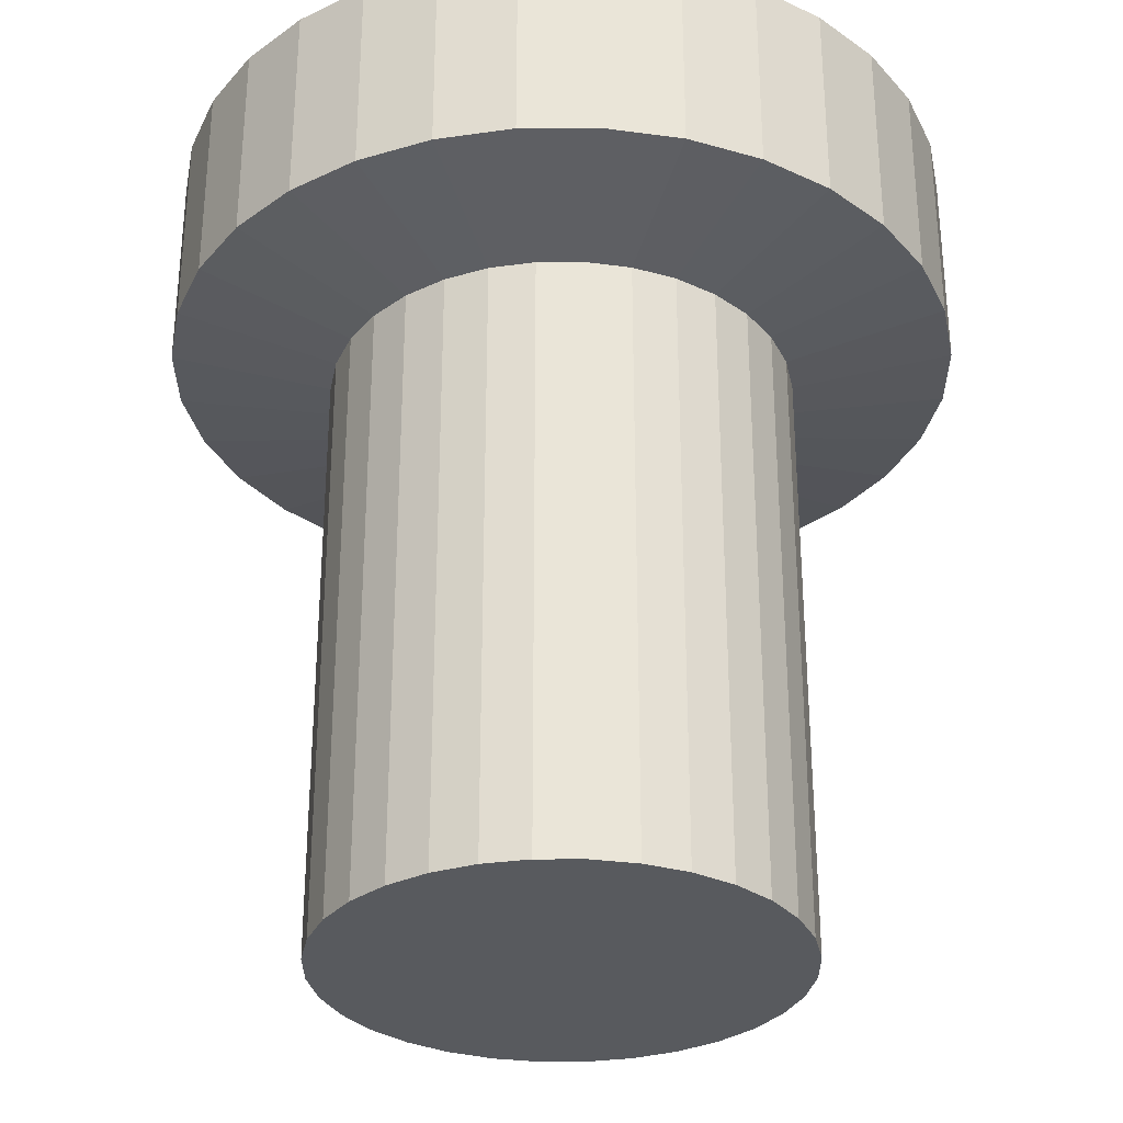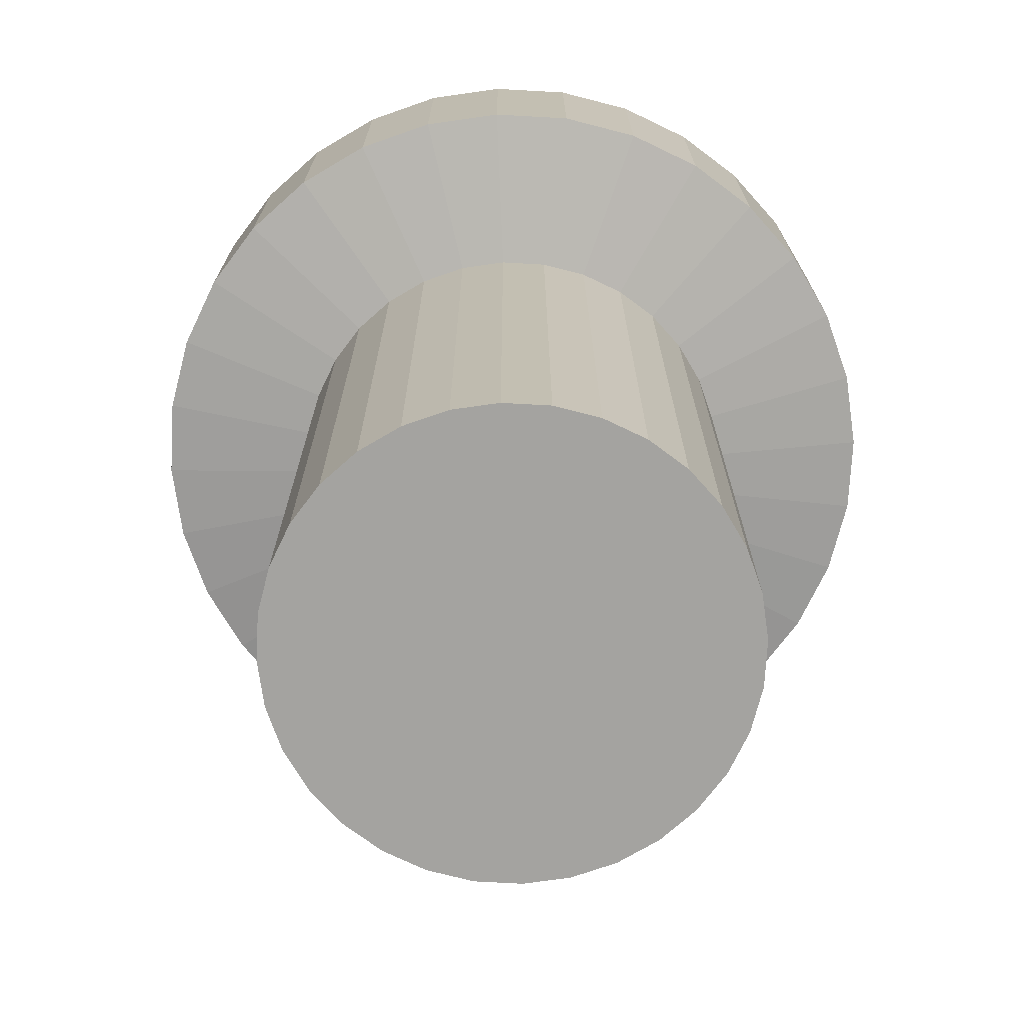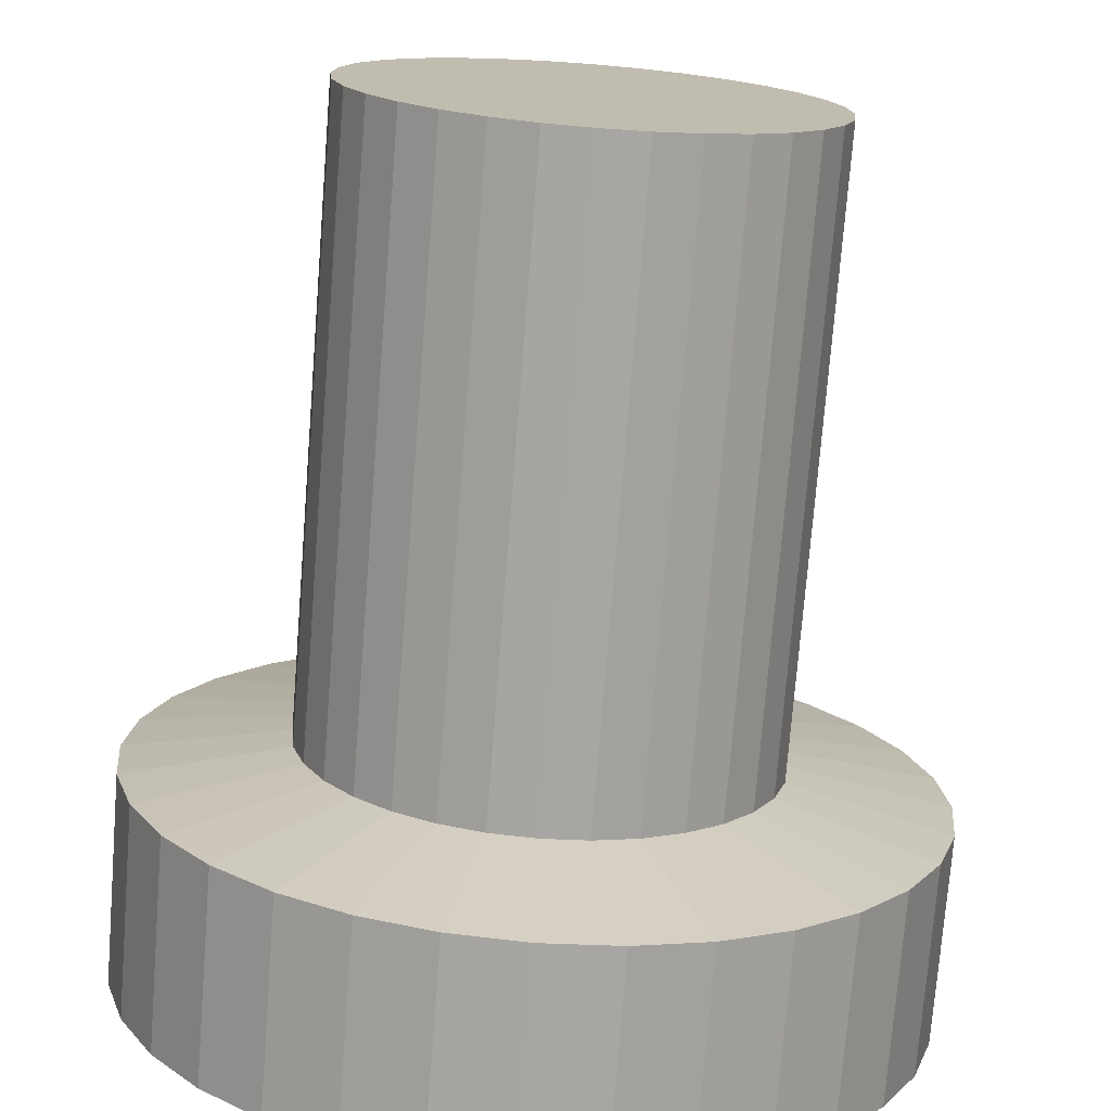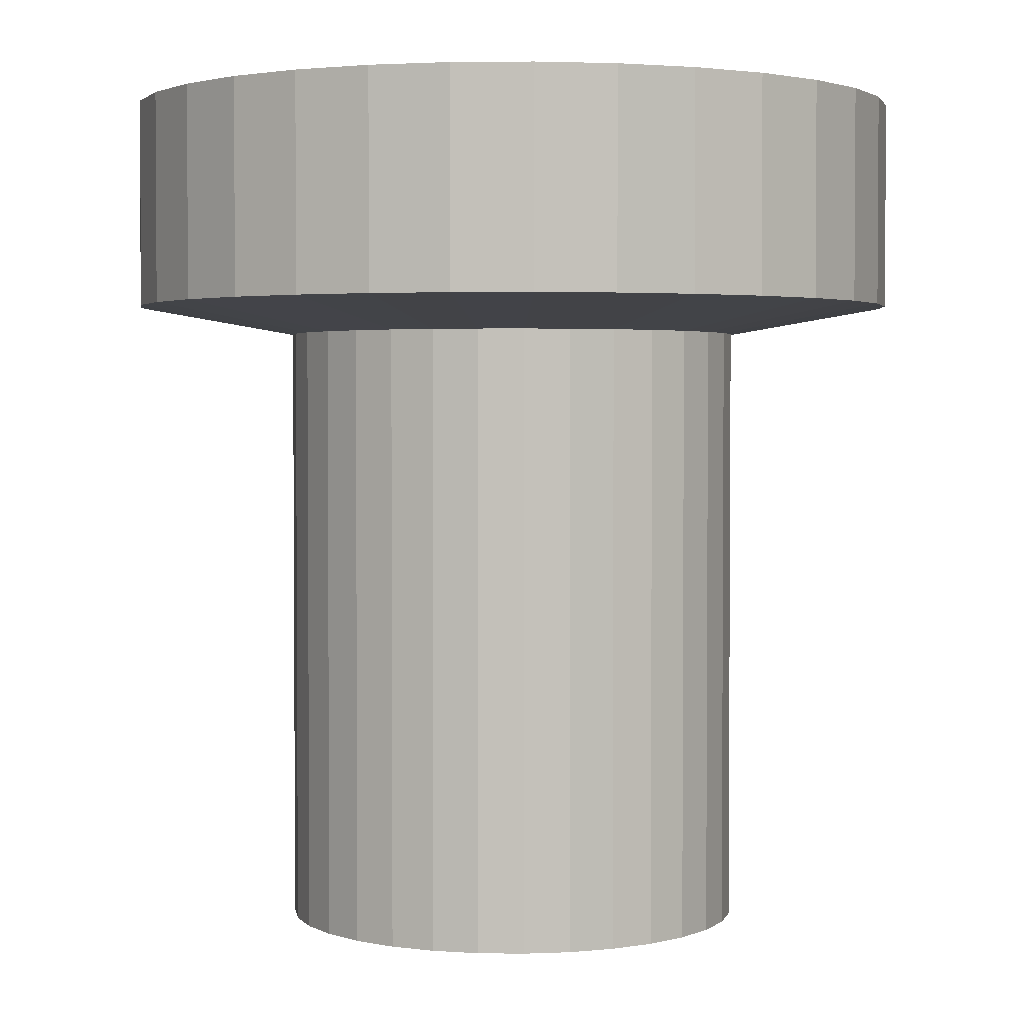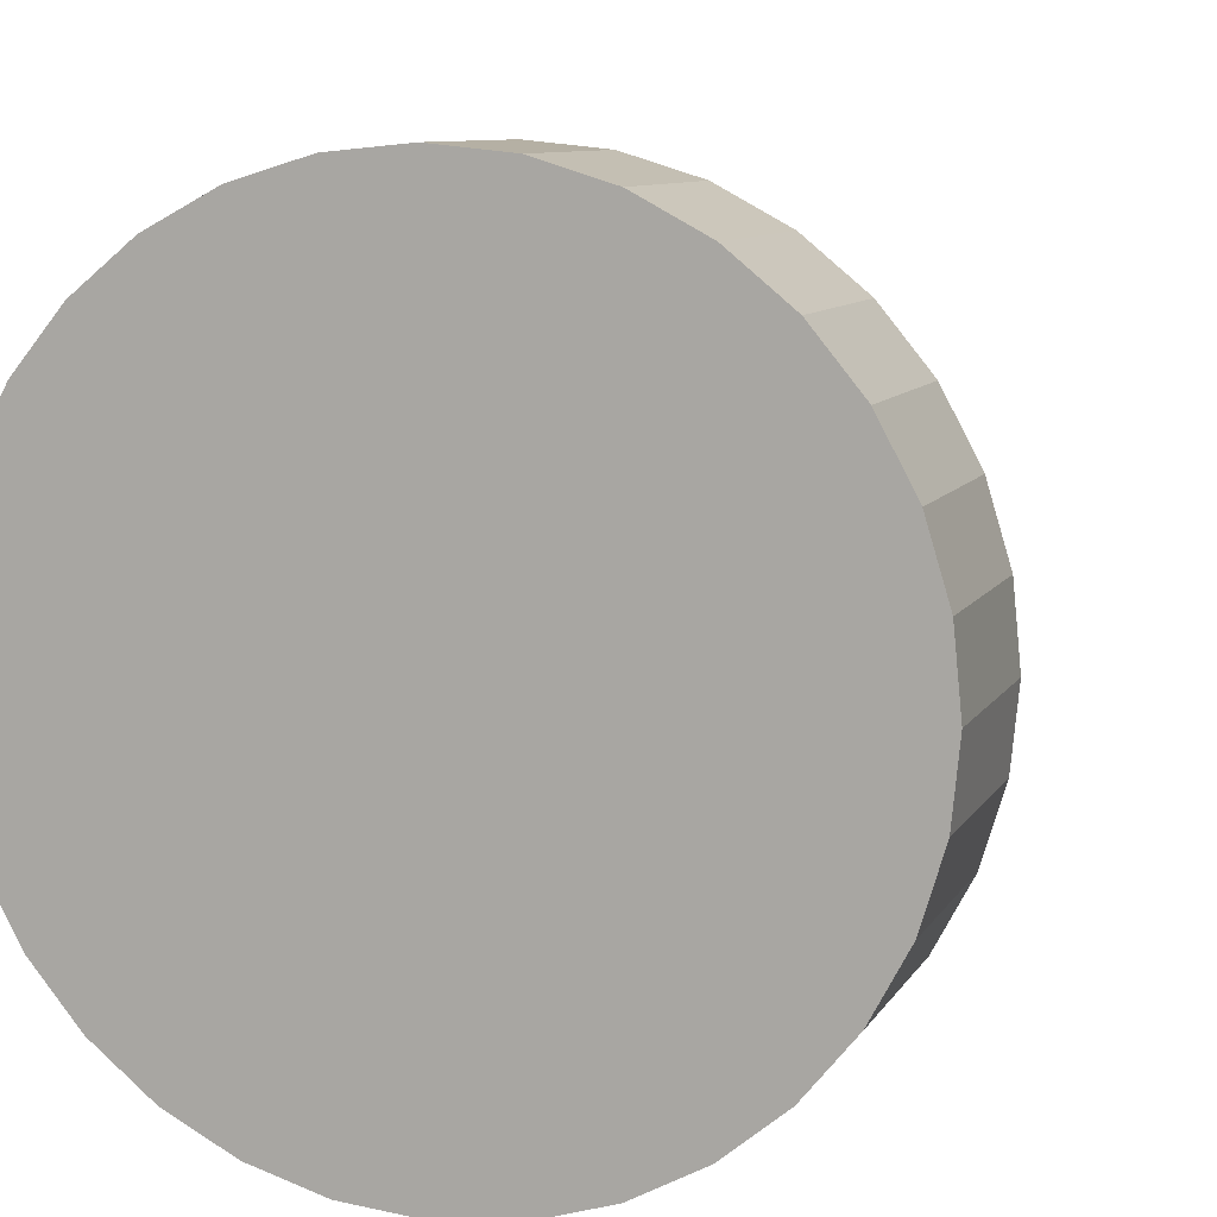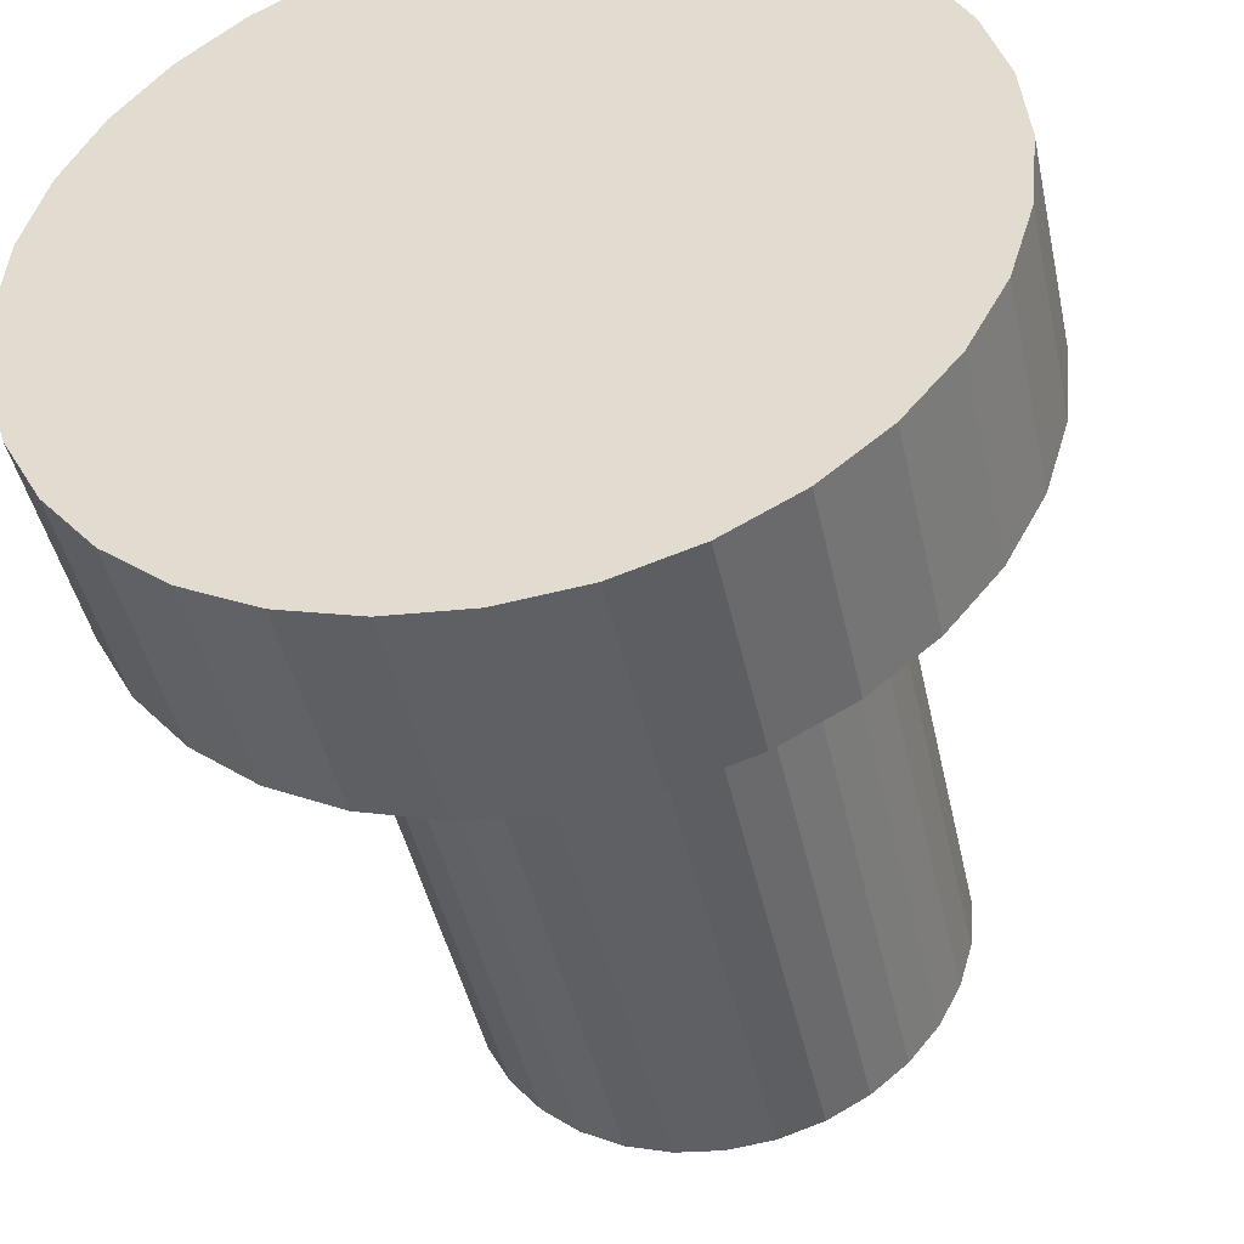
<metadata>
{"format":"obj","ext":"obj","renderer":"f3d","projection":"perspective","resolution":1024,"background":"white","views":[{"elev":-31.0,"azim":-27.8,"up":"+Y"},{"elev":-72.8,"azim":171.2,"up":"+Y"},{"elev":-74.2,"azim":-4.5,"up":"+Z"},{"elev":2.4,"azim":75.8,"up":"+Y"},{"elev":8.9,"azim":-161.8,"up":"+Z"},{"elev":-44.3,"azim":-167.9,"up":"+Z"}]}
</metadata>
<code>
o Circle.021
v -1006 768.2 -489
v -1008 768.2 -488.8
v -1010 768.2 -488.2
v -1012 768.2 -487.2
v -1014 768.2 -485.8
v -1015 768.2 -484.1
v -1016 768.2 -482.2
v -1017 768.2 -480.1
v -1017 768.2 -477.9
v -1017 768.2 -475.7
v -1016 768.2 -473.6
v -1015 768.2 -471.7
v -1014 768.2 -470
v -1012 768.2 -468.7
v -1010 768.2 -467.6
v -1008 768.2 -467
v -1006 768.2 -466.8
v -1004 768.2 -467
v -1002 768.2 -467.6
v -999.7 768.2 -468.7
v -998 768.2 -470
v -996.6 768.2 -471.7
v -995.6 768.2 -473.6
v -995 768.2 -475.7
v -994.8 768.2 -477.9
v -995 768.2 -480.1
v -995.6 768.2 -482.2
v -996.6 768.2 -484.1
v -998 768.2 -485.8
v -999.7 768.2 -487.2
v -1002 768.2 -488.2
v -1004 768.2 -488.8
v -1008 768.2 -488.8
v -1006 768.2 -489
v -1010 768.2 -488.2
v -1012 768.2 -487.2
v -1014 768.2 -485.8
v -1015 768.2 -484.1
v -1016 768.2 -482.2
v -1017 768.2 -480.1
v -1017 768.2 -477.9
v -1017 768.2 -475.7
v -1016 768.2 -473.6
v -1015 768.2 -471.7
v -1014 768.2 -470
v -1012 768.2 -468.7
v -1010 768.2 -467.6
v -1008 768.2 -467
v -1006 768.2 -466.8
v -1004 768.2 -467
v -1002 768.2 -467.6
v -999.7 768.2 -468.7
v -998 768.2 -470
v -996.6 768.2 -471.7
v -995.6 768.2 -473.6
v -995 768.2 -475.7
v -994.8 768.2 -477.9
v -995 768.2 -480.1
v -995.6 768.2 -482.2
v -996.6 768.2 -484.1
v -998 768.2 -485.8
v -999.7 768.2 -487.2
v -1002 768.2 -488.2
v -1004 768.2 -488.8
v -1008 797.6 -488.8
v -1006 797.6 -489
v -1010 797.6 -488.2
v -1012 797.6 -487.2
v -1014 797.6 -485.8
v -1015 797.6 -484.1
v -1016 797.6 -482.2
v -1017 797.6 -480.1
v -1017 797.6 -477.9
v -1017 797.6 -475.7
v -1016 797.6 -473.6
v -1015 797.6 -471.7
v -1014 797.6 -470
v -1012 797.6 -468.7
v -1010 797.6 -467.6
v -1008 797.6 -467
v -1006 797.6 -466.8
v -1004 797.6 -467
v -1002 797.6 -467.6
v -999.7 797.6 -468.7
v -998 797.6 -470
v -996.6 797.6 -471.7
v -995.6 797.6 -473.6
v -995 797.6 -475.7
v -994.8 797.6 -477.9
v -995 797.6 -480.1
v -995.6 797.6 -482.2
v -996.6 797.6 -484.1
v -998 797.6 -485.8
v -999.7 797.6 -487.2
v -1002 797.6 -488.2
v -1004 797.6 -488.8
v -1010 798.9 -496.3
v -1006 798.9 -496.7
v -1013 798.9 -495.3
v -1016 798.9 -493.5
v -1019 798.9 -491.2
v -1022 798.9 -488.3
v -1023 798.9 -485.1
v -1024 798.9 -481.6
v -1025 798.9 -477.9
v -1024 798.9 -474.2
v -1023 798.9 -470.7
v -1022 798.9 -467.5
v -1019 798.9 -464.6
v -1016 798.9 -462.3
v -1013 798.9 -460.5
v -1010 798.9 -459.5
v -1006 798.9 -459.1
v -1002 798.9 -459.5
v -998.7 798.9 -460.5
v -995.4 798.9 -462.3
v -992.6 798.9 -464.6
v -990.3 798.9 -467.5
v -988.5 798.9 -470.7
v -987.5 798.9 -474.2
v -987.1 798.9 -477.9
v -987.5 798.9 -481.6
v -988.5 798.9 -485.1
v -990.3 798.9 -488.3
v -992.6 798.9 -491.2
v -995.4 798.9 -493.5
v -998.7 798.9 -495.3
v -1002 798.9 -496.3
v -1010 808.9 -496.3
v -1006 808.9 -496.7
v -1013 808.9 -495.3
v -1016 808.9 -493.5
v -1019 808.9 -491.2
v -1022 808.9 -488.3
v -1023 808.9 -485.1
v -1024 808.9 -481.6
v -1025 808.9 -477.9
v -1024 808.9 -474.2
v -1023 808.9 -470.7
v -1022 808.9 -467.5
v -1019 808.9 -464.6
v -1016 808.9 -462.3
v -1013 808.9 -460.5
v -1010 808.9 -459.5
v -1006 808.9 -459.1
v -1002 808.9 -459.5
v -998.7 808.9 -460.5
v -995.4 808.9 -462.3
v -992.6 808.9 -464.6
v -990.3 808.9 -467.5
v -988.5 808.9 -470.7
v -987.5 808.9 -474.2
v -987.1 808.9 -477.9
v -987.5 808.9 -481.6
v -988.5 808.9 -485.1
v -990.3 808.9 -488.3
v -992.6 808.9 -491.2
v -995.4 808.9 -493.5
v -998.7 808.9 -495.3
v -1002 808.9 -496.3
f 19 11 3
f 49 80 48
f 8 41 40
f 22 55 54
f 9 42 41
f 23 56 55
f 10 43 42
f 24 57 56
f 11 44 43
f 25 58 57
f 12 45 44
f 26 59 58
f 13 46 45
f 27 60 59
f 14 47 46
f 1 33 34
f 28 61 60
f 15 48 47
f 2 35 33
f 29 62 61
f 16 49 48
f 3 36 35
f 30 63 62
f 17 50 49
f 4 37 36
f 31 64 63
f 18 51 50
f 5 38 37
f 32 34 64
f 19 52 51
f 6 39 38
f 20 53 52
f 7 40 39
f 21 54 53
f 84 115 83
f 36 67 35
f 63 94 62
f 50 81 49
f 37 68 36
f 64 95 63
f 51 82 50
f 38 69 37
f 34 96 64
f 52 83 51
f 39 70 38
f 53 84 52
f 40 71 39
f 54 85 53
f 41 72 40
f 55 86 54
f 42 73 41
f 56 87 55
f 43 74 42
f 57 88 56
f 44 75 43
f 58 89 57
f 45 76 44
f 59 90 58
f 46 77 45
f 60 91 59
f 47 78 46
f 33 66 34
f 61 92 60
f 48 79 47
f 35 65 33
f 62 93 61
f 119 150 118
f 70 103 102
f 85 116 84
f 71 104 103
f 86 117 85
f 72 105 104
f 87 118 86
f 73 106 105
f 88 119 87
f 74 107 106
f 89 120 88
f 75 108 107
f 90 121 89
f 76 109 108
f 91 122 90
f 78 109 77
f 92 123 91
f 79 110 78
f 66 97 98
f 93 124 92
f 80 111 79
f 65 99 97
f 94 125 93
f 81 112 80
f 67 100 99
f 94 127 126
f 82 113 81
f 68 101 100
f 95 128 127
f 83 114 82
f 69 102 101
f 96 98 128
f 145 153 130
f 106 137 105
f 120 151 119
f 107 138 106
f 121 152 120
f 108 139 107
f 122 153 121
f 109 140 108
f 123 154 122
f 110 141 109
f 124 155 123
f 111 142 110
f 97 130 98
f 125 156 124
f 112 143 111
f 99 129 97
f 126 157 125
f 113 144 112
f 100 131 99
f 127 158 126
f 114 145 113
f 101 132 100
f 128 159 127
f 115 146 114
f 102 133 101
f 98 160 128
f 116 147 115
f 103 134 102
f 117 148 116
f 104 135 103
f 118 149 117
f 105 136 104
f 3 2 1
f 1 32 31
f 31 30 29
f 29 28 27
f 27 26 25
f 25 24 23
f 23 22 21
f 21 20 19
f 19 18 17
f 17 16 15
f 15 14 13
f 13 12 11
f 11 10 9
f 9 8 7
f 7 6 5
f 5 4 3
f 3 1 31
f 31 29 27
f 27 25 23
f 23 21 19
f 19 17 15
f 15 13 11
f 11 9 7
f 7 5 3
f 3 31 27
f 27 23 19
f 19 15 11
f 11 7 3
f 3 27 19
f 49 81 80
f 8 9 41
f 22 23 55
f 9 10 42
f 23 24 56
f 10 11 43
f 24 25 57
f 11 12 44
f 25 26 58
f 12 13 45
f 26 27 59
f 13 14 46
f 27 28 60
f 14 15 47
f 1 2 33
f 28 29 61
f 15 16 48
f 2 3 35
f 29 30 62
f 16 17 49
f 3 4 36
f 30 31 63
f 17 18 50
f 4 5 37
f 31 32 64
f 18 19 51
f 5 6 38
f 32 1 34
f 19 20 52
f 6 7 39
f 20 21 53
f 7 8 40
f 21 22 54
f 84 116 115
f 36 68 67
f 63 95 94
f 50 82 81
f 37 69 68
f 64 96 95
f 51 83 82
f 38 70 69
f 34 66 96
f 52 84 83
f 39 71 70
f 53 85 84
f 40 72 71
f 54 86 85
f 41 73 72
f 55 87 86
f 42 74 73
f 56 88 87
f 43 75 74
f 57 89 88
f 44 76 75
f 58 90 89
f 45 77 76
f 59 91 90
f 46 78 77
f 60 92 91
f 47 79 78
f 33 65 66
f 61 93 92
f 48 80 79
f 35 67 65
f 62 94 93
f 119 151 150
f 70 71 103
f 85 117 116
f 71 72 104
f 86 118 117
f 72 73 105
f 87 119 118
f 73 74 106
f 88 120 119
f 74 75 107
f 89 121 120
f 75 76 108
f 90 122 121
f 76 77 109
f 91 123 122
f 78 110 109
f 92 124 123
f 79 111 110
f 66 65 97
f 93 125 124
f 80 112 111
f 65 67 99
f 94 126 125
f 81 113 112
f 67 68 100
f 94 95 127
f 82 114 113
f 68 69 101
f 95 96 128
f 83 115 114
f 69 70 102
f 96 66 98
f 130 129 131
f 131 132 133
f 133 134 135
f 135 136 137
f 137 138 139
f 139 140 141
f 141 142 143
f 143 144 145
f 145 146 147
f 147 148 149
f 149 150 151
f 151 152 153
f 153 154 155
f 155 156 157
f 157 158 159
f 159 160 130
f 130 131 133
f 133 135 137
f 137 139 141
f 141 143 145
f 145 147 149
f 149 151 153
f 153 155 157
f 157 159 130
f 130 133 137
f 137 141 145
f 145 149 153
f 153 157 130
f 130 137 145
f 106 138 137
f 120 152 151
f 107 139 138
f 121 153 152
f 108 140 139
f 122 154 153
f 109 141 140
f 123 155 154
f 110 142 141
f 124 156 155
f 111 143 142
f 97 129 130
f 125 157 156
f 112 144 143
f 99 131 129
f 126 158 157
f 113 145 144
f 100 132 131
f 127 159 158
f 114 146 145
f 101 133 132
f 128 160 159
f 115 147 146
f 102 134 133
f 98 130 160
f 116 148 147
f 103 135 134
f 117 149 148
f 104 136 135
f 118 150 149
f 105 137 136

</code>
